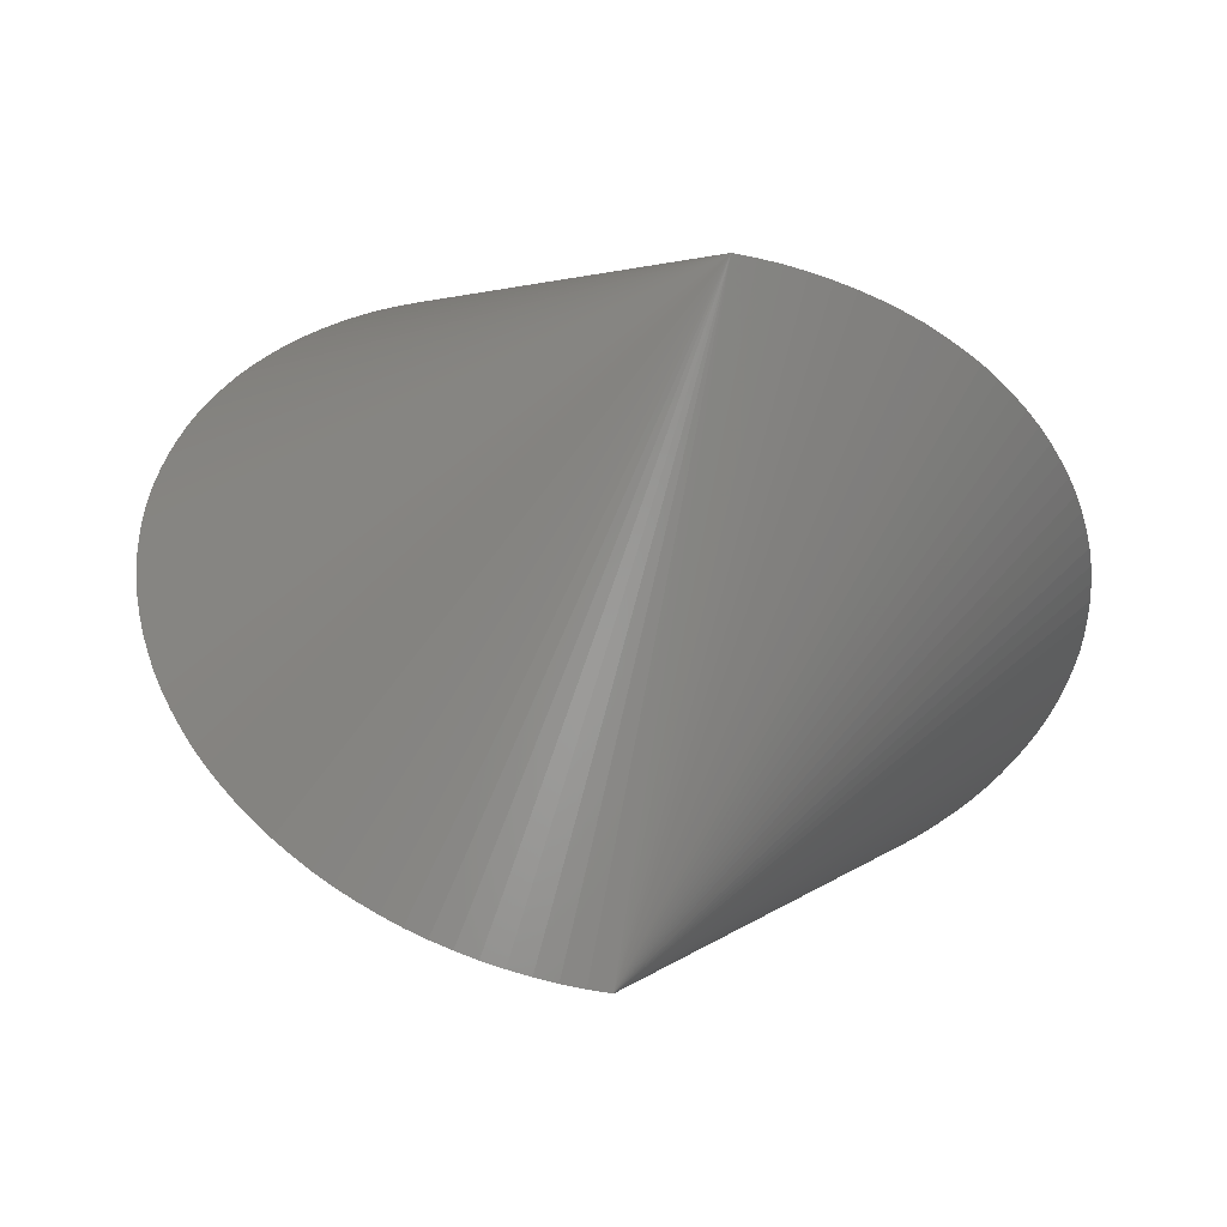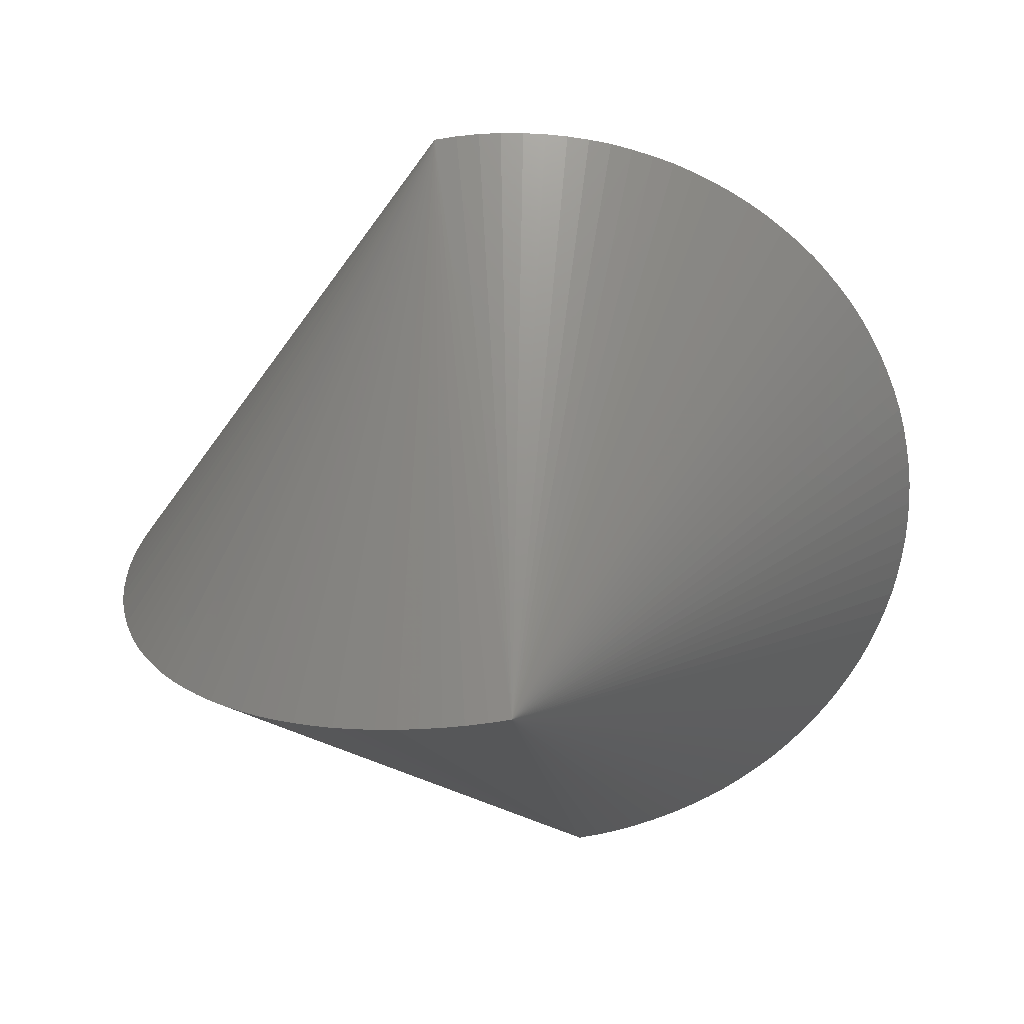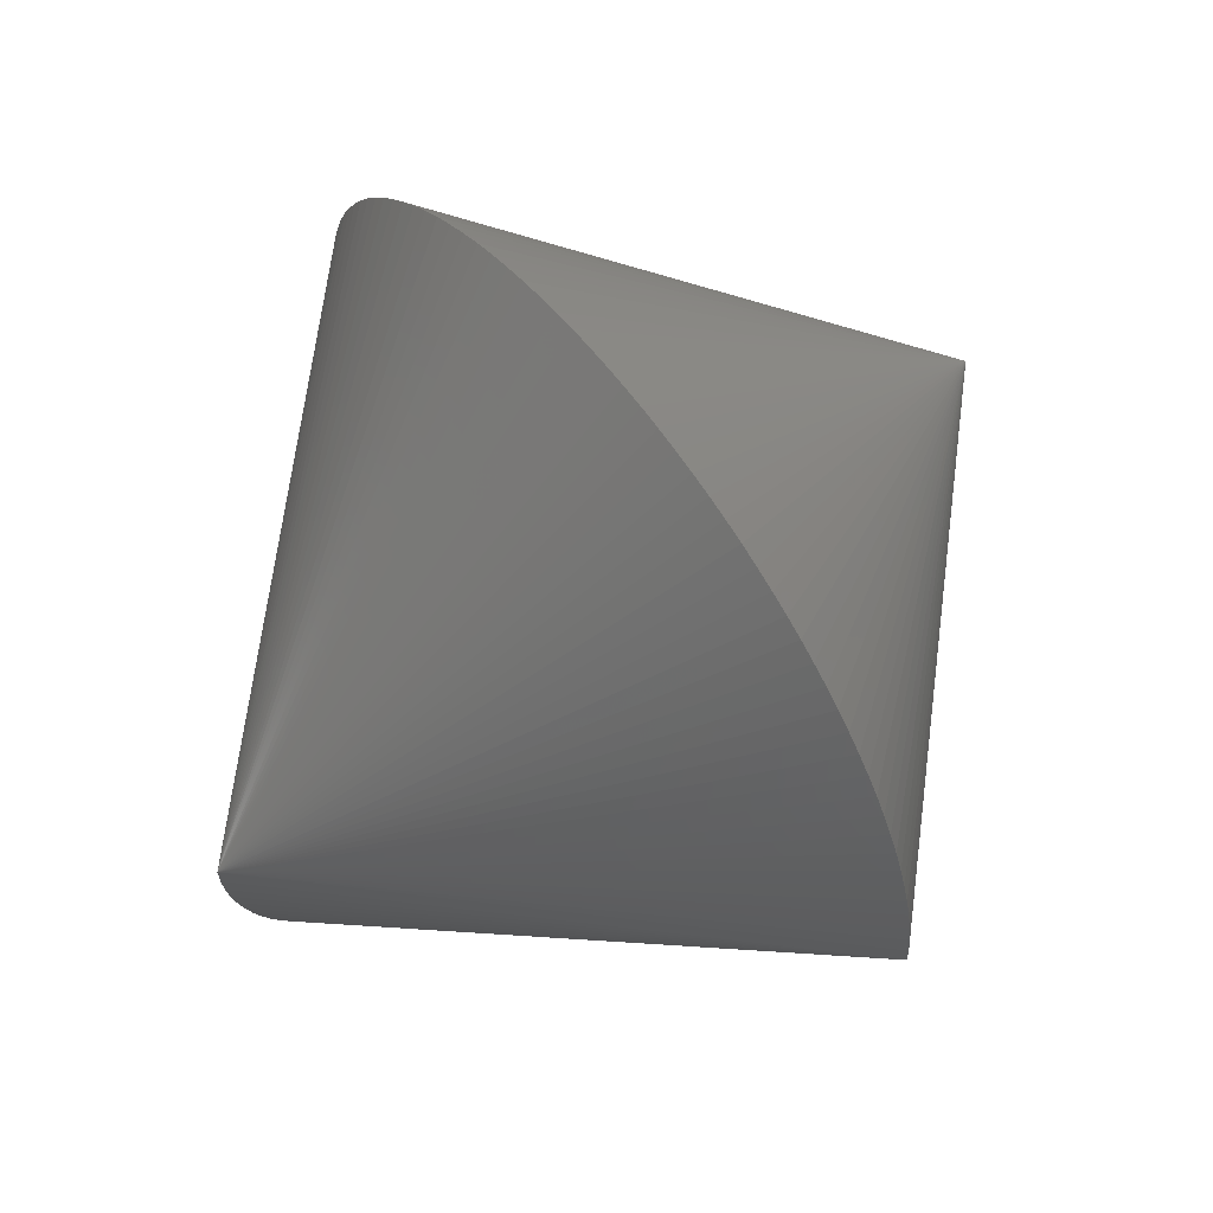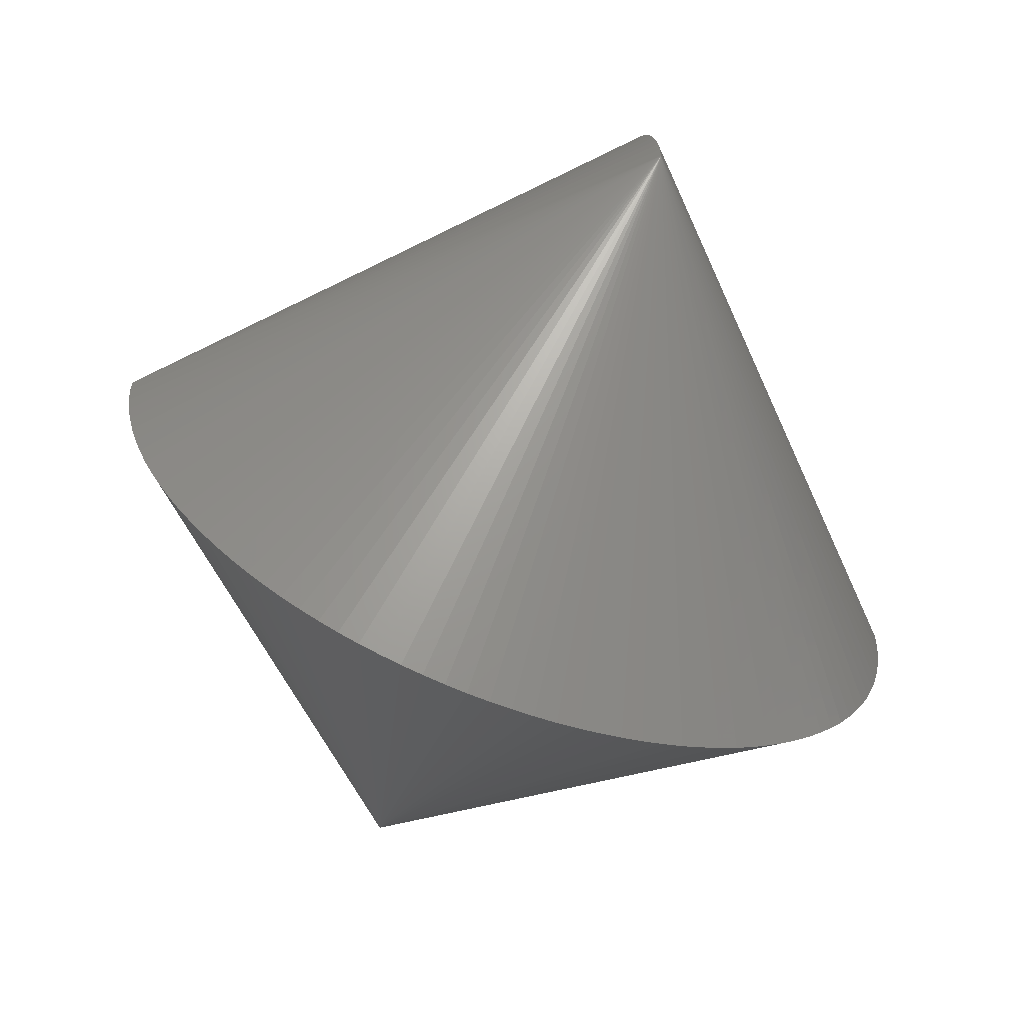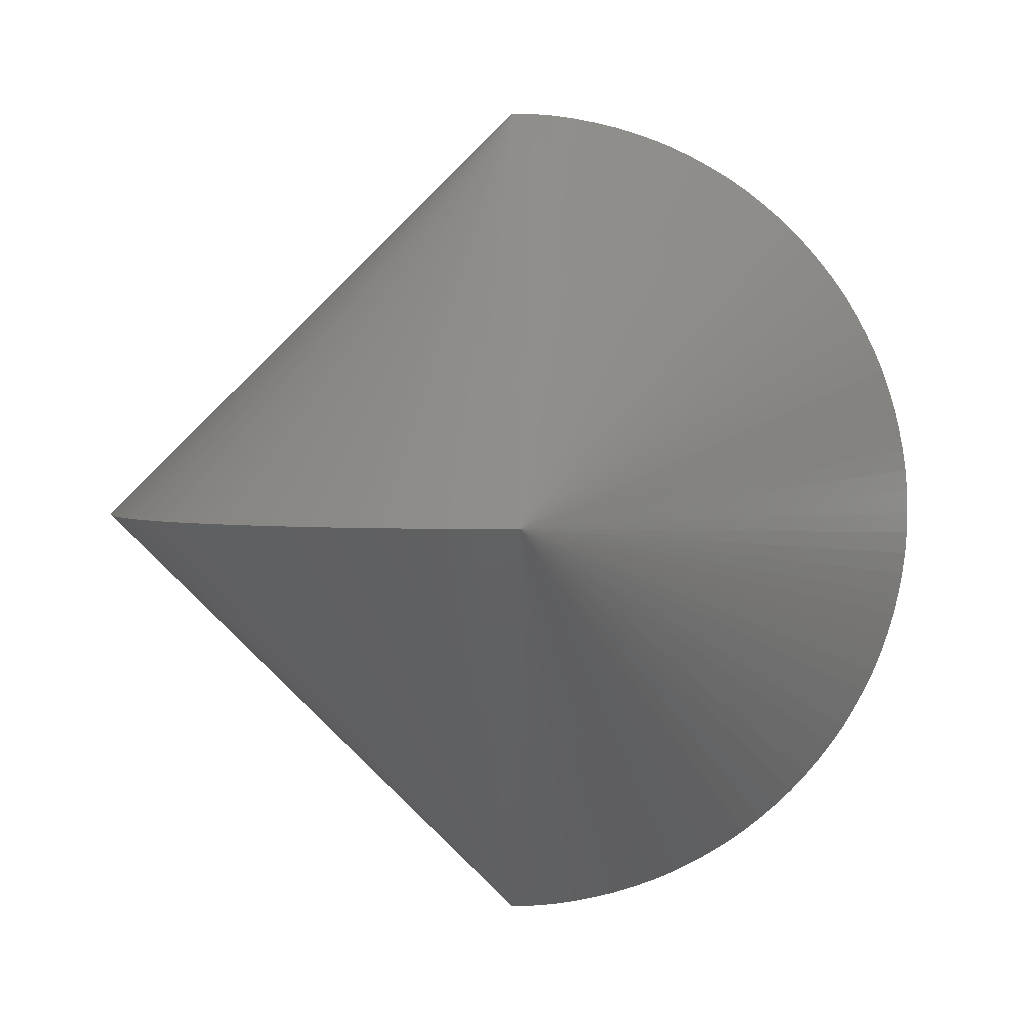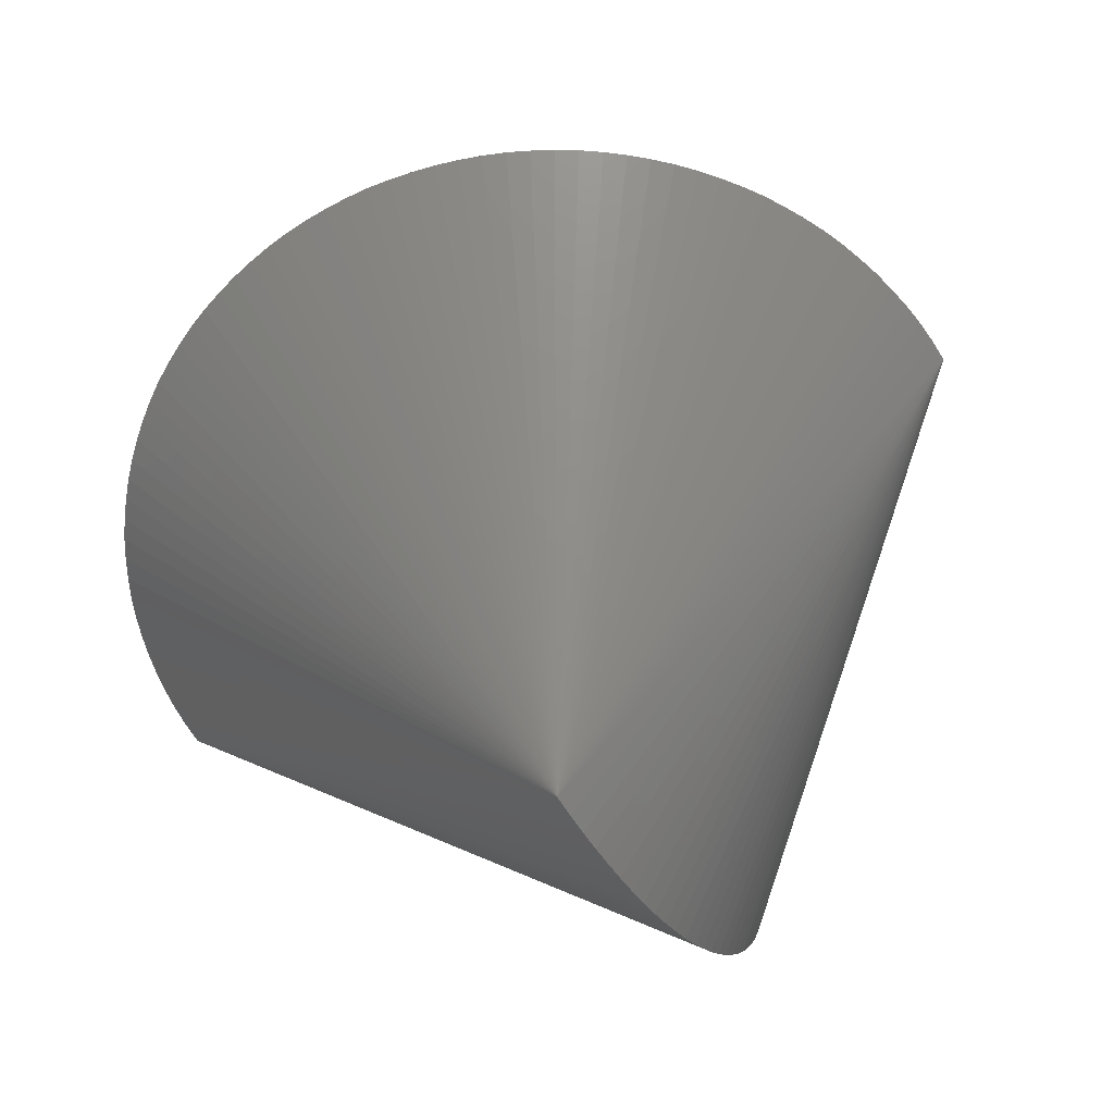
<metadata>
{"format":"stl","ext":"stl","renderer":"f3d","projection":"perspective","resolution":1024,"background":"white","views":[{"elev":-44.2,"azim":-102.8,"up":"+Y"},{"elev":-63.0,"azim":-79.5,"up":"+Y"},{"elev":63.7,"azim":52.7,"up":"+Z"},{"elev":-64.5,"azim":69.3,"up":"+Z"},{"elev":2.1,"azim":89.0,"up":"+Y"},{"elev":-61.1,"azim":30.3,"up":"+Y"}]}
</metadata>
<code>
# stl→obj: 122 verts, 240 faces
v 1000 0 0
v 0 -1000 0
v 0 -999 -52
v 0 -995 -105
v 0 -988 -156
v 0 -978 -208
v 0 -966 -259
v 0 -951 -309
v 0 -934 -358
v 0 -914 -407
v 0 -891 -454
v 0 -866 -500
v 0 -839 -545
v 0 -809 -588
v 0 -777 -629
v 0 -743 -669
v 0 -707 -707
v 0 -669 -743
v 0 -629 -777
v 0 -588 -809
v 0 -545 -839
v 0 -500 -866
v 0 -454 -891
v 0 -407 -914
v 0 -358 -934
v 0 -309 -951
v 0 -259 -966
v 0 -208 -978
v 0 -156 -988
v 0 -105 -995
v 0 -52 -999
v 0 0 -1000
v 0 52 -999
v 0 105 -995
v 0 156 -988
v 0 208 -978
v 0 259 -966
v 0 309 -951
v 0 358 -934
v 0 407 -914
v 0 454 -891
v 0 500 -866
v 0 545 -839
v 0 588 -809
v 0 629 -777
v 0 669 -743
v 0 707 -707
v 0 743 -669
v 0 777 -629
v 0 809 -588
v 0 839 -545
v 0 866 -500
v 0 891 -454
v 0 914 -407
v 0 934 -358
v 0 951 -309
v 0 966 -259
v 0 978 -208
v 0 988 -156
v 0 995 -105
v 0 999 -52
v 0 1000 0
v -1000 0 0
v -999 0 52
v -995 0 105
v -988 0 156
v -978 0 208
v -966 0 259
v -951 0 309
v -934 0 358
v -914 0 407
v -891 0 454
v -866 0 500
v -839 0 545
v -809 0 588
v -777 0 629
v -743 0 669
v -707 0 707
v -669 0 743
v -629 0 777
v -588 0 809
v -545 0 839
v -500 0 866
v -454 0 891
v -407 0 914
v -358 0 934
v -309 0 951
v -259 0 966
v -208 0 978
v -156 0 988
v -105 0 995
v -52 0 999
v 0 0 1000
v 52 0 999
v 105 0 995
v 156 0 988
v 208 0 978
v 259 0 966
v 309 0 951
v 358 0 934
v 407 0 914
v 454 0 891
v 500 0 866
v 545 0 839
v 588 0 809
v 629 0 777
v 669 0 743
v 707 0 707
v 743 0 669
v 777 0 629
v 809 0 588
v 839 0 545
v 866 0 500
v 891 0 454
v 914 0 407
v 934 0 358
v 951 0 309
v 966 0 259
v 978 0 208
v 988 0 156
v 995 0 105
v 999 0 52
f 1 2 3
f 1 3 4
f 1 4 5
f 1 5 6
f 1 6 7
f 1 7 8
f 1 8 9
f 1 9 10
f 1 10 11
f 1 11 12
f 1 12 13
f 1 13 14
f 1 14 15
f 1 15 16
f 1 16 17
f 1 17 18
f 1 18 19
f 1 19 20
f 1 20 21
f 1 21 22
f 1 22 23
f 1 23 24
f 1 24 25
f 1 25 26
f 1 26 27
f 1 27 28
f 1 28 29
f 1 29 30
f 1 30 31
f 1 31 32
f 1 32 33
f 1 33 34
f 1 34 35
f 1 35 36
f 1 36 37
f 1 37 38
f 1 38 39
f 1 39 40
f 1 40 41
f 1 41 42
f 1 42 43
f 1 43 44
f 1 44 45
f 1 45 46
f 1 46 47
f 1 47 48
f 1 48 49
f 1 49 50
f 1 50 51
f 1 51 52
f 1 52 53
f 1 53 54
f 1 54 55
f 1 55 56
f 1 56 57
f 1 57 58
f 1 58 59
f 1 59 60
f 1 60 61
f 1 61 62
f 63 62 61
f 63 61 60
f 63 60 59
f 63 59 58
f 63 58 57
f 63 57 56
f 63 56 55
f 63 55 54
f 63 54 53
f 63 53 52
f 63 52 51
f 63 51 50
f 63 50 49
f 63 49 48
f 63 48 47
f 63 47 46
f 63 46 45
f 63 45 44
f 63 44 43
f 63 43 42
f 63 42 41
f 63 41 40
f 63 40 39
f 63 39 38
f 63 38 37
f 63 37 36
f 63 36 35
f 63 35 34
f 63 34 33
f 63 33 32
f 63 32 31
f 63 31 30
f 63 30 29
f 63 29 28
f 63 28 27
f 63 27 26
f 63 26 25
f 63 25 24
f 63 24 23
f 63 23 22
f 63 22 21
f 63 21 20
f 63 20 19
f 63 19 18
f 63 18 17
f 63 17 16
f 63 16 15
f 63 15 14
f 63 14 13
f 63 13 12
f 63 12 11
f 63 11 10
f 63 10 9
f 63 9 8
f 63 8 7
f 63 7 6
f 63 6 5
f 63 5 4
f 63 4 3
f 63 3 2
f 62 63 64
f 62 64 65
f 62 65 66
f 62 66 67
f 62 67 68
f 62 68 69
f 62 69 70
f 62 70 71
f 62 71 72
f 62 72 73
f 62 73 74
f 62 74 75
f 62 75 76
f 62 76 77
f 62 77 78
f 62 78 79
f 62 79 80
f 62 80 81
f 62 81 82
f 62 82 83
f 62 83 84
f 62 84 85
f 62 85 86
f 62 86 87
f 62 87 88
f 62 88 89
f 62 89 90
f 62 90 91
f 62 91 92
f 62 92 93
f 62 93 94
f 62 94 95
f 62 95 96
f 62 96 97
f 62 97 98
f 62 98 99
f 62 99 100
f 62 100 101
f 62 101 102
f 62 102 103
f 62 103 104
f 62 104 105
f 62 105 106
f 62 106 107
f 62 107 108
f 62 108 109
f 62 109 110
f 62 110 111
f 62 111 112
f 62 112 113
f 62 113 114
f 62 114 115
f 62 115 116
f 62 116 117
f 62 117 118
f 62 118 119
f 62 119 120
f 62 120 121
f 62 121 122
f 62 122 1
f 2 1 122
f 2 122 121
f 2 121 120
f 2 120 119
f 2 119 118
f 2 118 117
f 2 117 116
f 2 116 115
f 2 115 114
f 2 114 113
f 2 113 112
f 2 112 111
f 2 111 110
f 2 110 109
f 2 109 108
f 2 108 107
f 2 107 106
f 2 106 105
f 2 105 104
f 2 104 103
f 2 103 102
f 2 102 101
f 2 101 100
f 2 100 99
f 2 99 98
f 2 98 97
f 2 97 96
f 2 96 95
f 2 95 94
f 2 94 93
f 2 93 92
f 2 92 91
f 2 91 90
f 2 90 89
f 2 89 88
f 2 88 87
f 2 87 86
f 2 86 85
f 2 85 84
f 2 84 83
f 2 83 82
f 2 82 81
f 2 81 80
f 2 80 79
f 2 79 78
f 2 78 77
f 2 77 76
f 2 76 75
f 2 75 74
f 2 74 73
f 2 73 72
f 2 72 71
f 2 71 70
f 2 70 69
f 2 69 68
f 2 68 67
f 2 67 66
f 2 66 65
f 2 65 64
f 2 64 63

</code>
